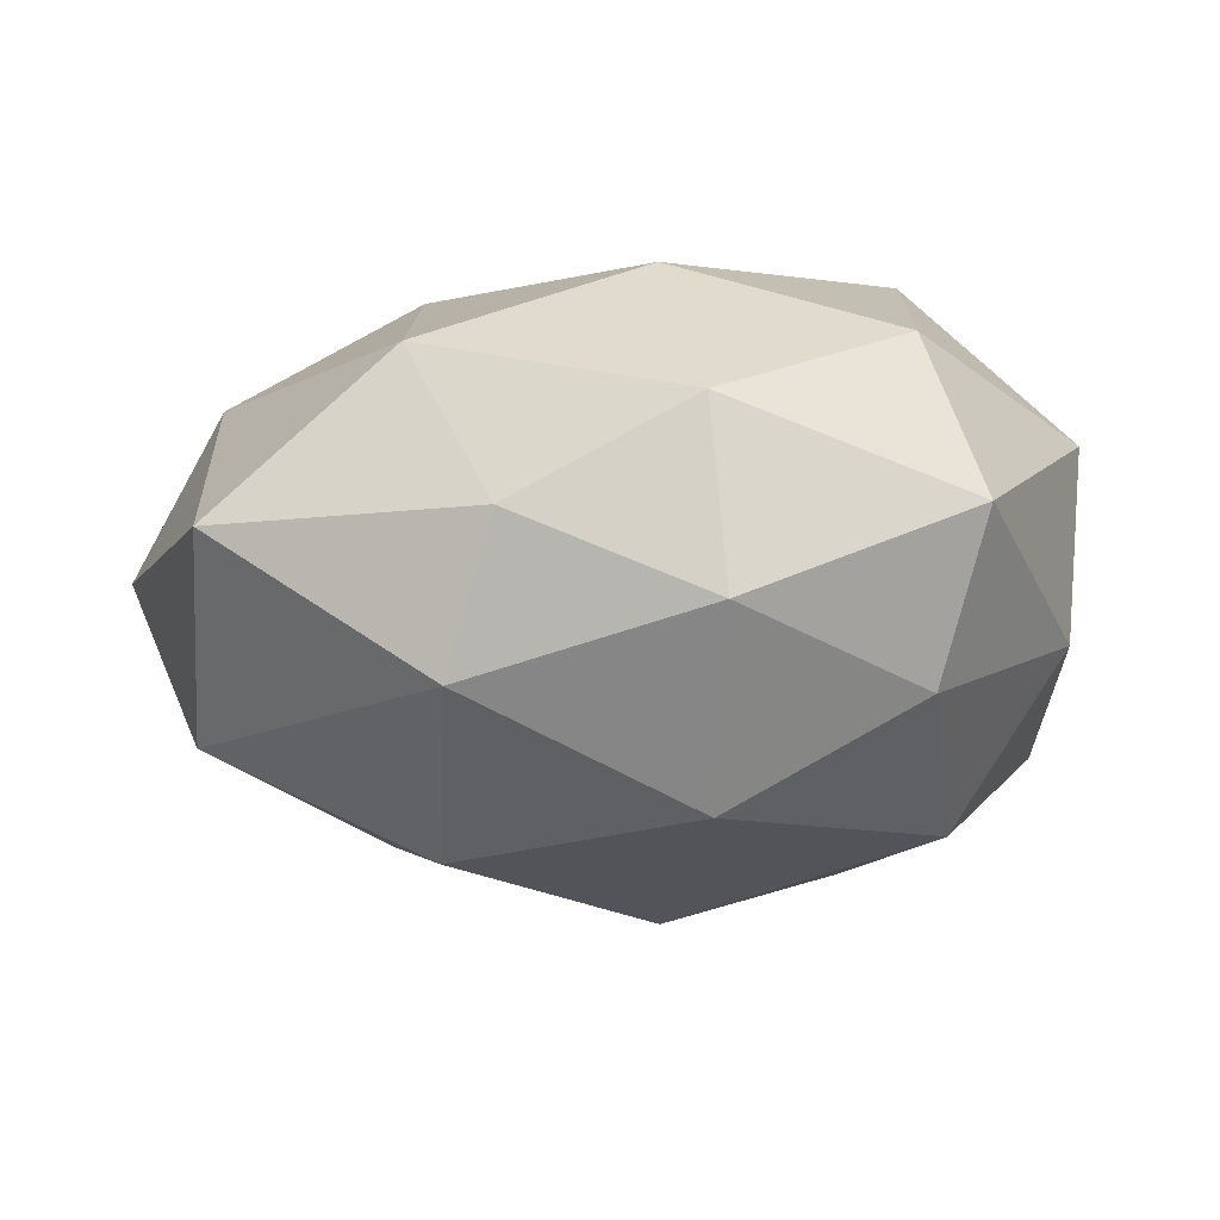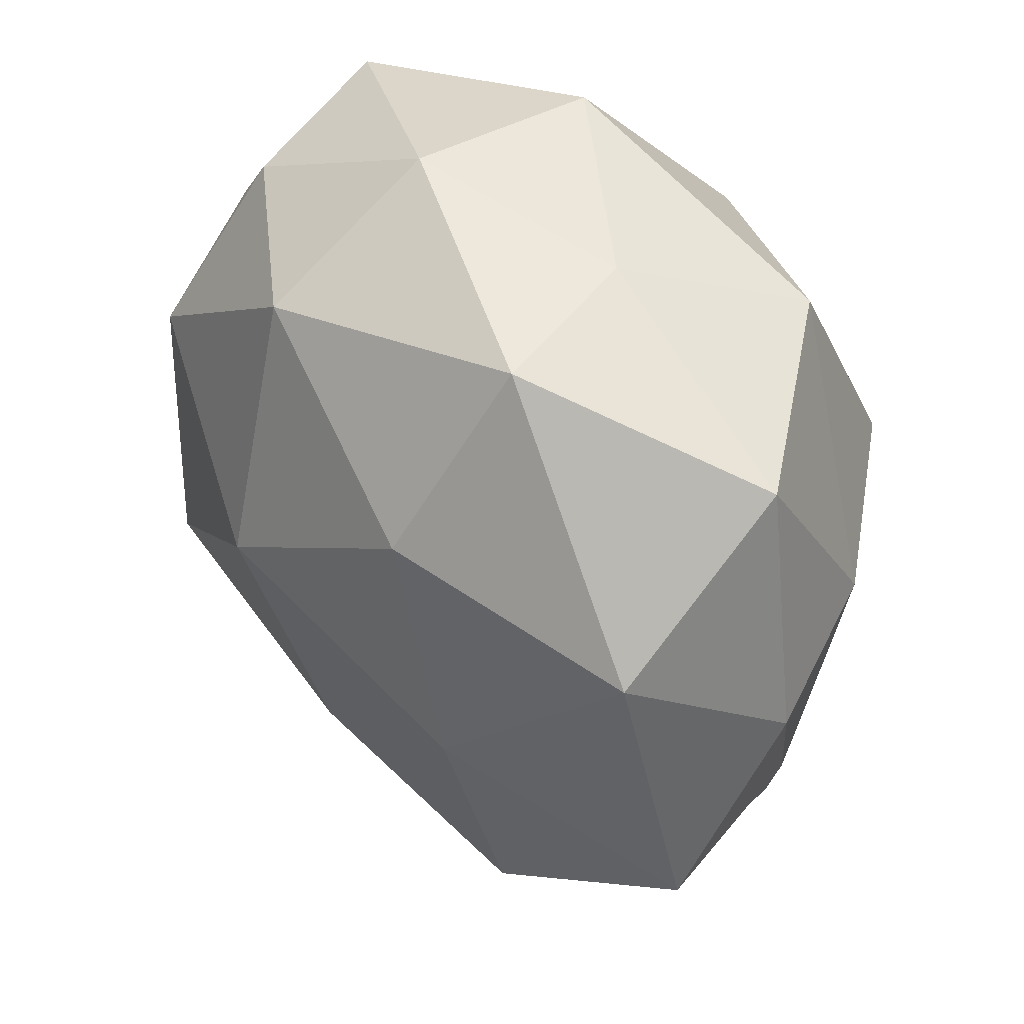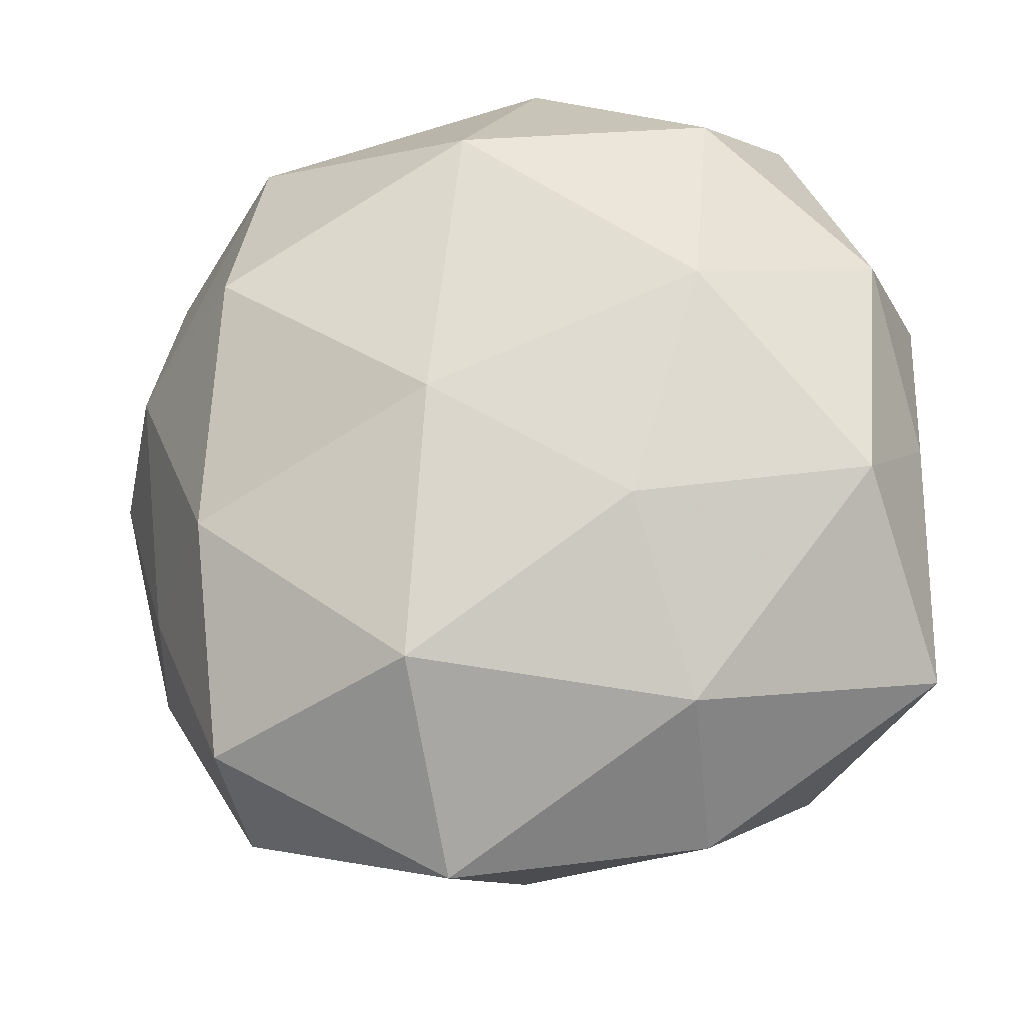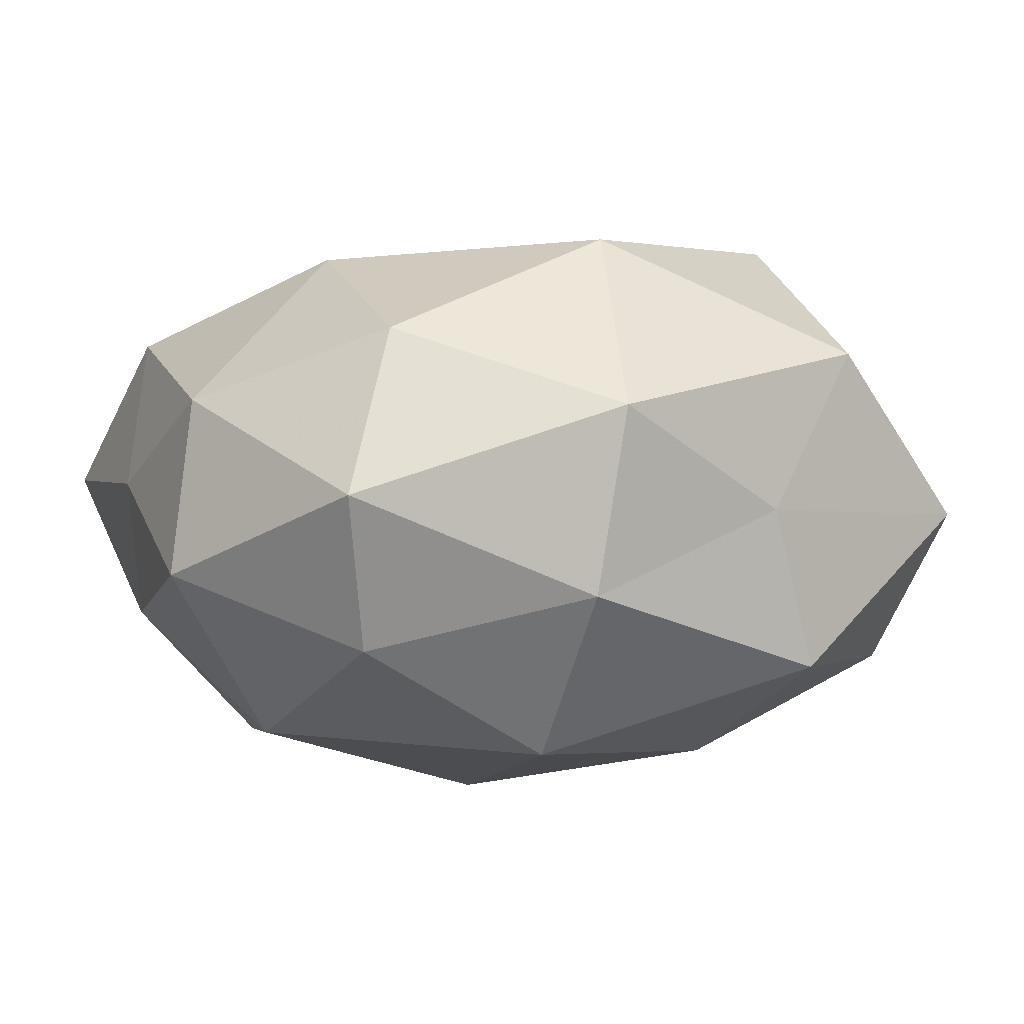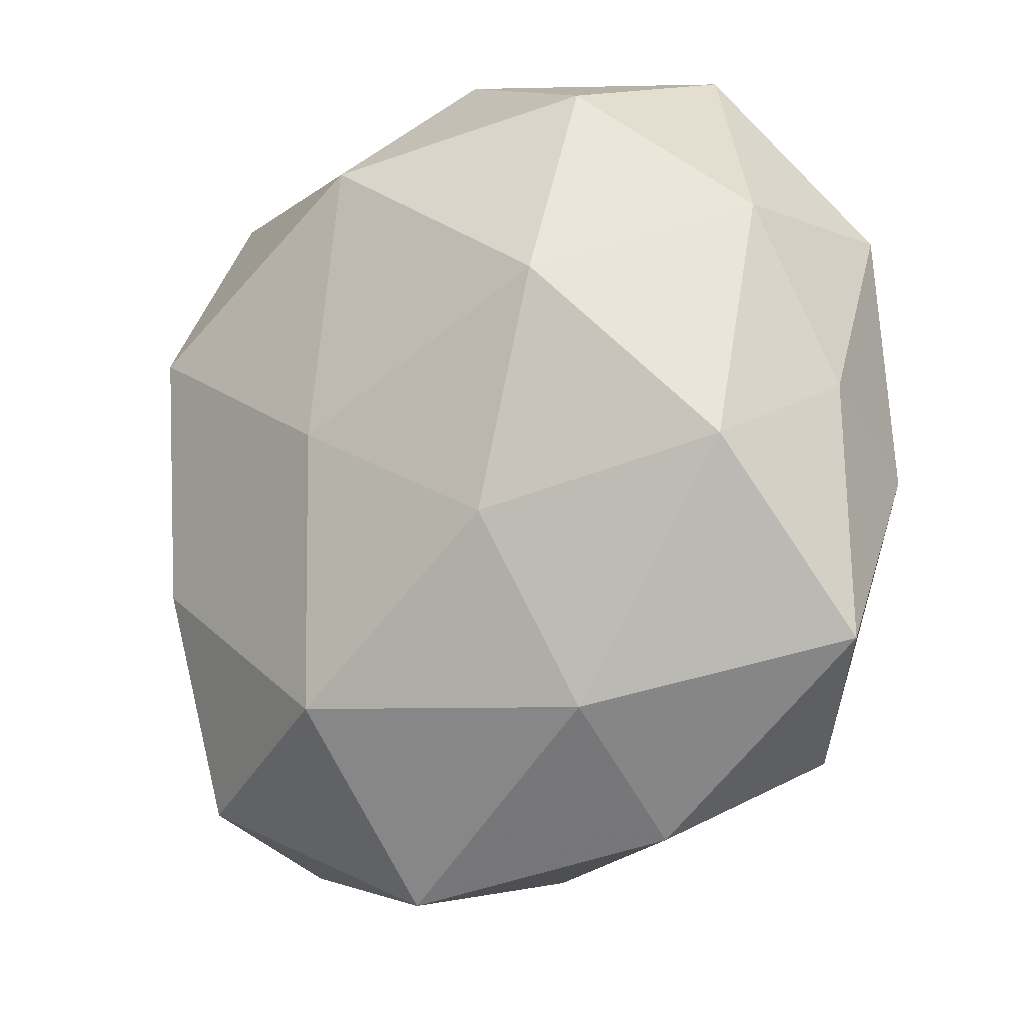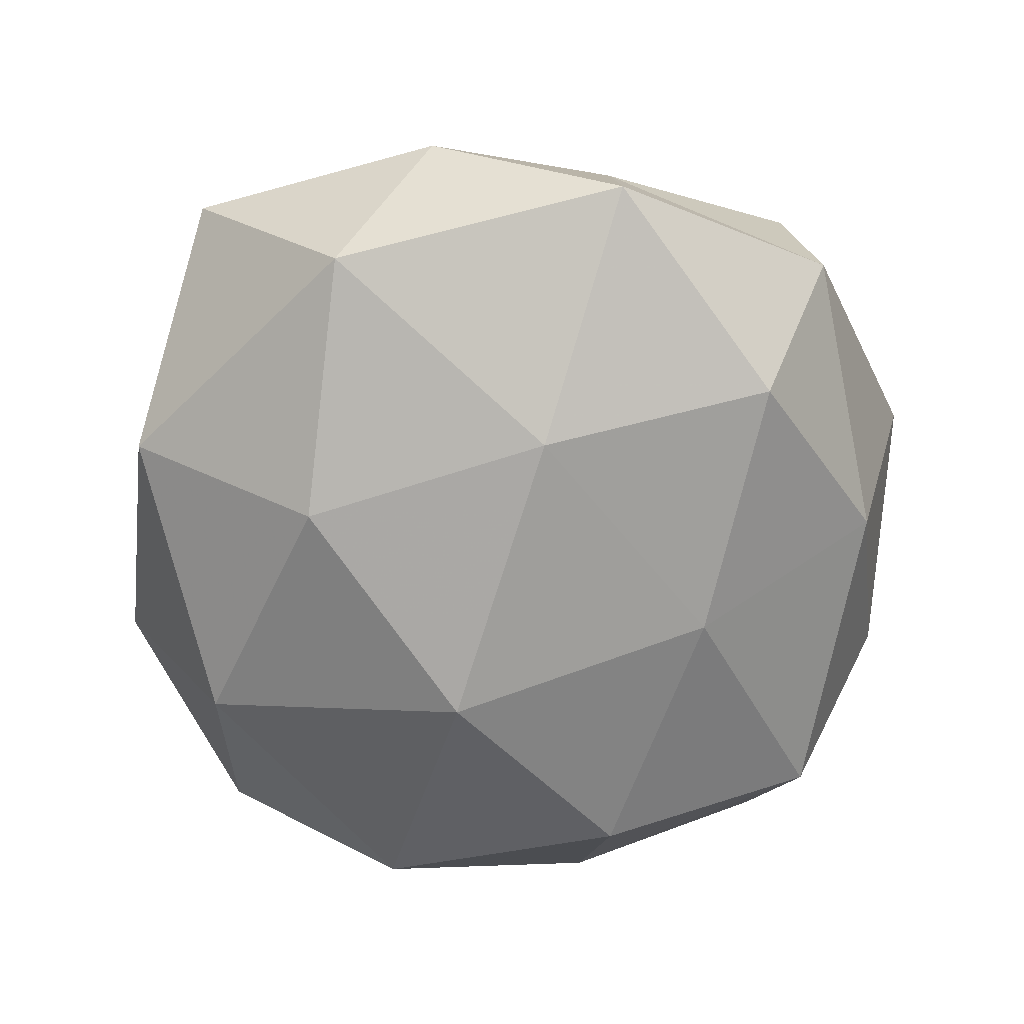
<metadata>
{"format":"obj","ext":"obj","renderer":"f3d","projection":"perspective","resolution":1024,"background":"white","views":[{"elev":-5.8,"azim":102.2,"up":"+Z"},{"elev":43.1,"azim":-127.6,"up":"+Y"},{"elev":-28.0,"azim":12.1,"up":"+Y"},{"elev":4.1,"azim":158.7,"up":"+Z"},{"elev":-23.4,"azim":38.9,"up":"+Y"},{"elev":-62.8,"azim":-85.7,"up":"+Z"}]}
</metadata>
<code>
v -0.0439 0.01437 -0.01987
v 0.04654 -0.03044 0.00173
v 0.002314 -0.02426 -0.02664
v 0.008917 0.03404 -0.02591
v 0.03009 -0.03589 -0.01759
v -0.002326 -0.04517 -0.01194
v -0.02125 0.04007 -0.01688
v -0.02796 0.01303 0.03021
v -0.006245 -0.05144 0.0091
v 0.004519 0.04724 0.01302
v -0.02762 0.0365 0.01819
v 0.04432 -0.00742 -0.01302
v -0.0003624 0.02857 0.03101
v 0.0205 -0.04669 -0.0003681
v 0.04679 0.01899 -0.006021
v 0.03319 0.04083 0.003794
v 0.02552 0.008522 0.02901
v -0.04276 0.008572 0.01401
v -0.05027 0.003502 -0.002349
v -0.01589 0.04169 0.001081
v -0.04789 -0.01798 -0.01424
v -0.03147 -0.01375 0.02433
v -0.04416 0.03131 -0.0009101
v 0.006868 0.004872 -0.03453
v 0.01756 -0.01705 0.02769
v -0.01694 0.01969 -0.02934
v -0.004038 -0.00329 0.03106
v -0.006892 -0.03339 0.02703
v 0.007469 0.04613 -0.007224
v -0.02457 -0.03315 -0.02077
v 0.04363 0.01662 0.01314
v 0.02201 -0.0366 0.01663
v -0.02306 -0.00736 -0.0278
v 0.02982 0.03521 -0.01334
v 0.03518 0.0155 -0.02469
v 0.04216 -0.01214 0.01894
v 0.02611 0.03344 0.0211
v -0.03238 -0.04141 -0.003119
v 0.02942 -0.0117 -0.02873
v -0.03099 -0.03813 0.01572
v 0.04695 -0.002138 0.002869
v -0.04203 -0.01687 0.006462
f 5 6 3
f 12 2 5
f 8 13 11
f 13 10 11
f 5 2 14
f 5 14 6
f 6 14 9
f 8 11 18
f 11 10 20
f 1 21 19
f 8 18 22
f 23 7 1
f 11 23 18
f 19 23 1
f 18 23 19
f 23 20 7
f 11 20 23
f 1 7 26
f 4 26 7
f 24 26 4
f 8 27 13
f 27 17 13
f 8 22 27
f 27 25 17
f 22 28 27
f 27 28 25
f 4 7 29
f 10 16 29
f 29 7 20
f 20 10 29
f 3 6 30
f 15 16 31
f 14 2 32
f 32 9 14
f 28 9 32
f 25 28 32
f 33 21 1
f 3 33 24
f 26 33 1
f 24 33 26
f 3 30 33
f 33 30 21
f 15 34 16
f 34 4 29
f 29 16 34
f 35 15 12
f 24 4 35
f 35 4 34
f 35 34 15
f 17 25 36
f 17 36 31
f 2 36 32
f 32 36 25
f 13 37 10
f 10 37 16
f 13 17 37
f 31 16 37
f 37 17 31
f 6 9 38
f 30 6 38
f 38 21 30
f 39 5 3
f 39 12 5
f 39 3 24
f 39 35 12
f 39 24 35
f 28 40 9
f 22 40 28
f 38 9 40
f 12 41 2
f 12 15 41
f 41 15 31
f 2 41 36
f 31 36 41
f 18 19 42
f 42 19 21
f 18 42 22
f 42 21 38
f 22 42 40
f 40 42 38

</code>
